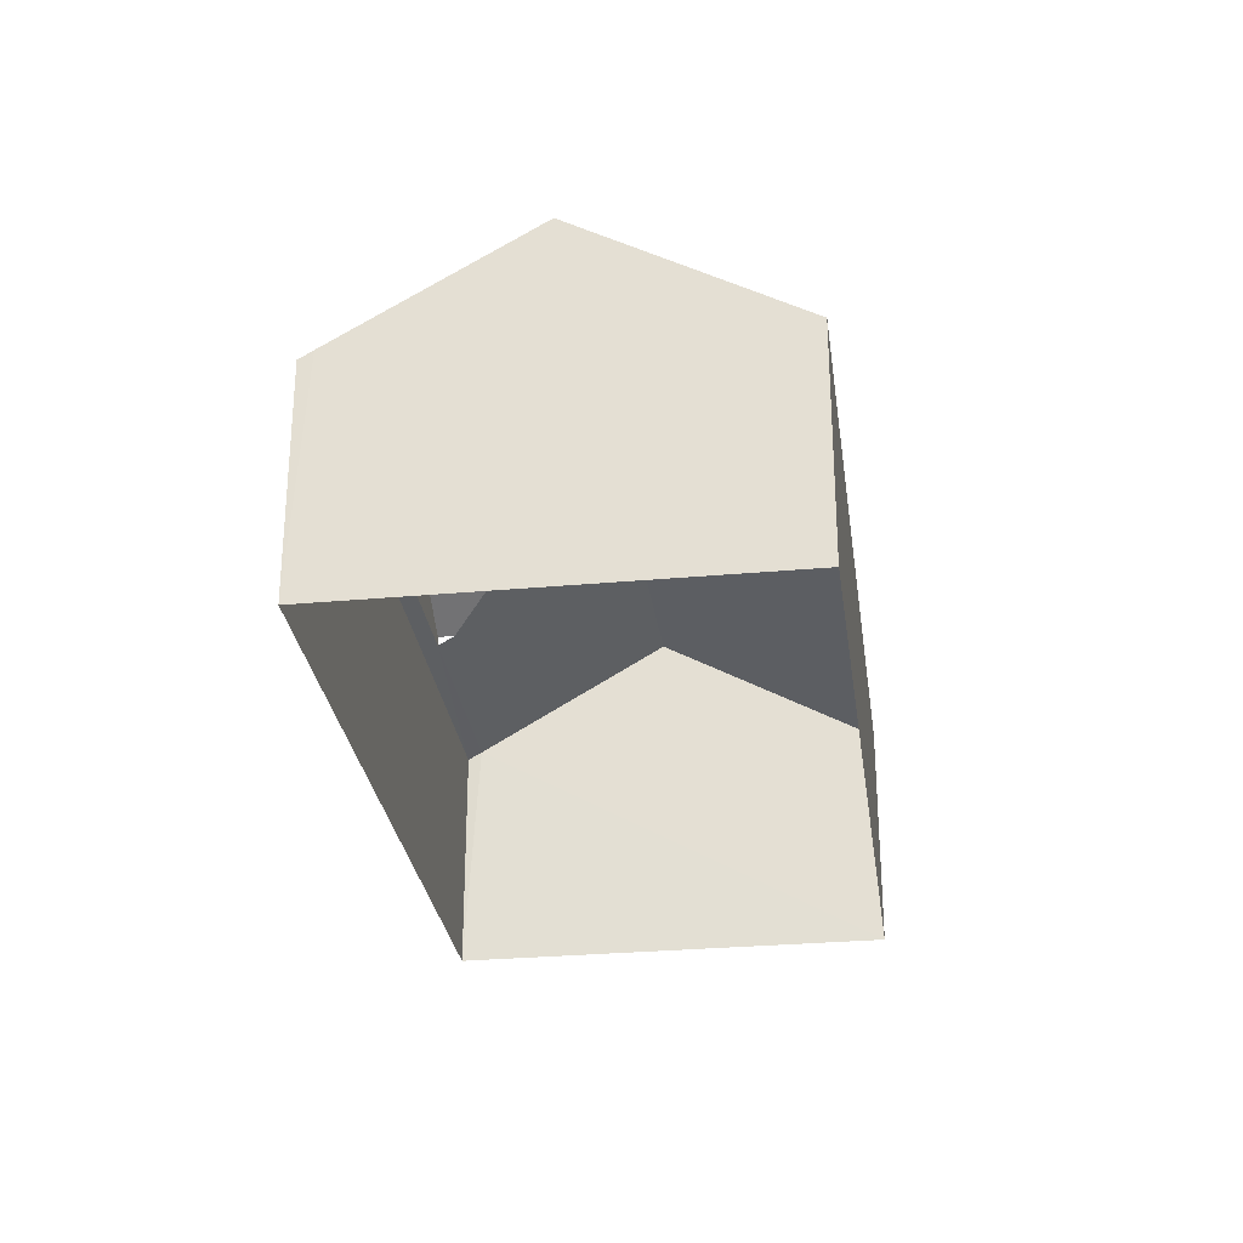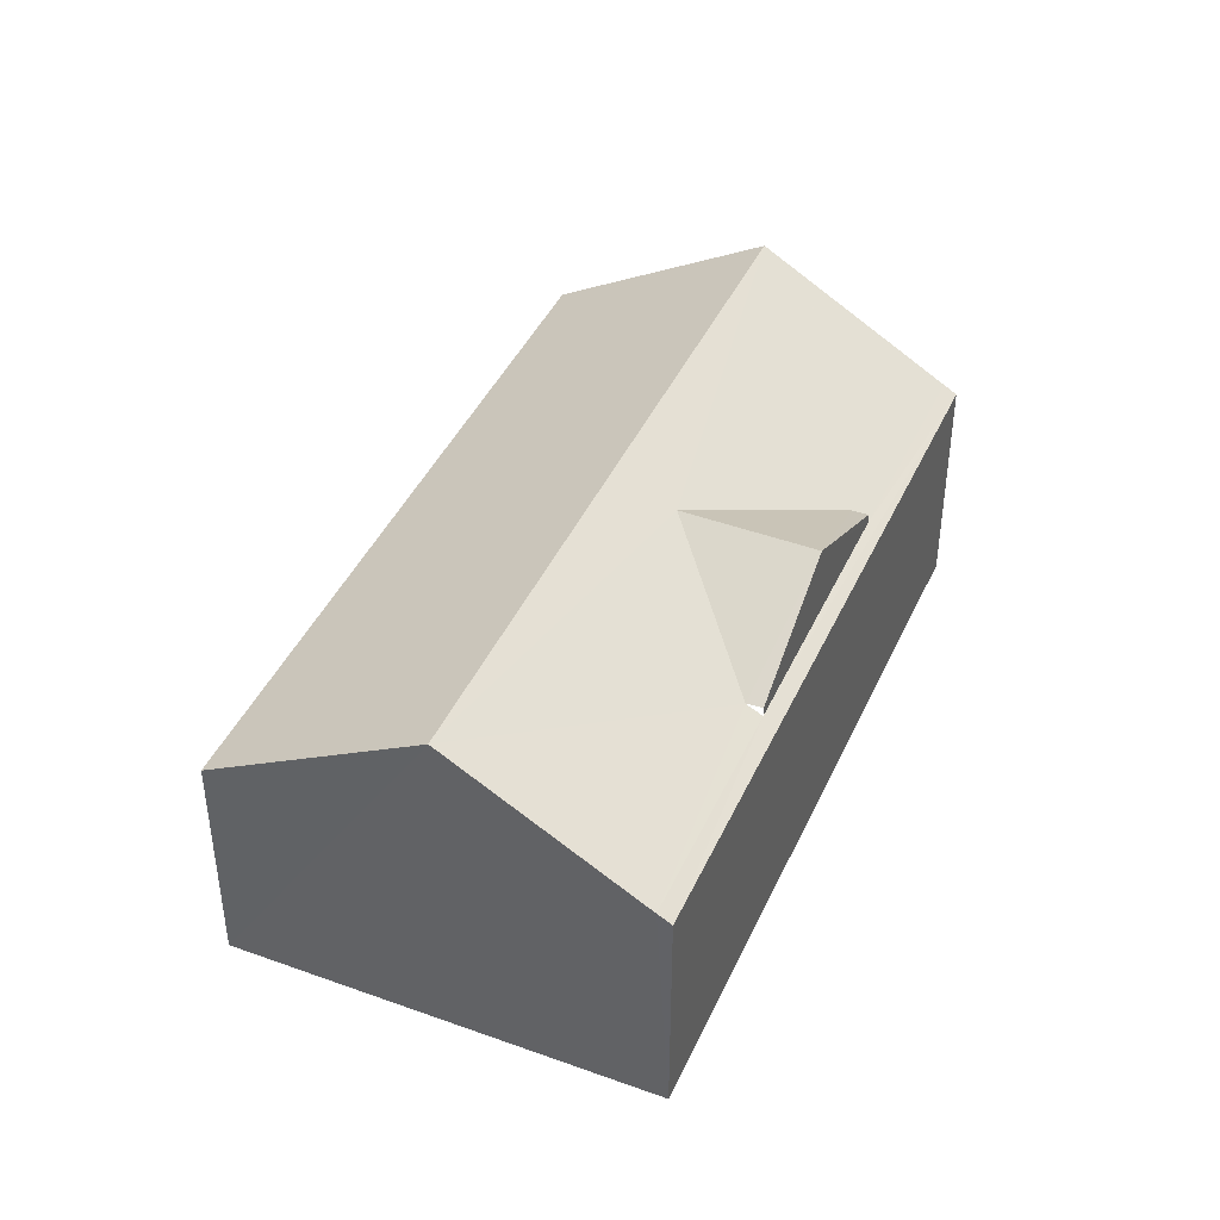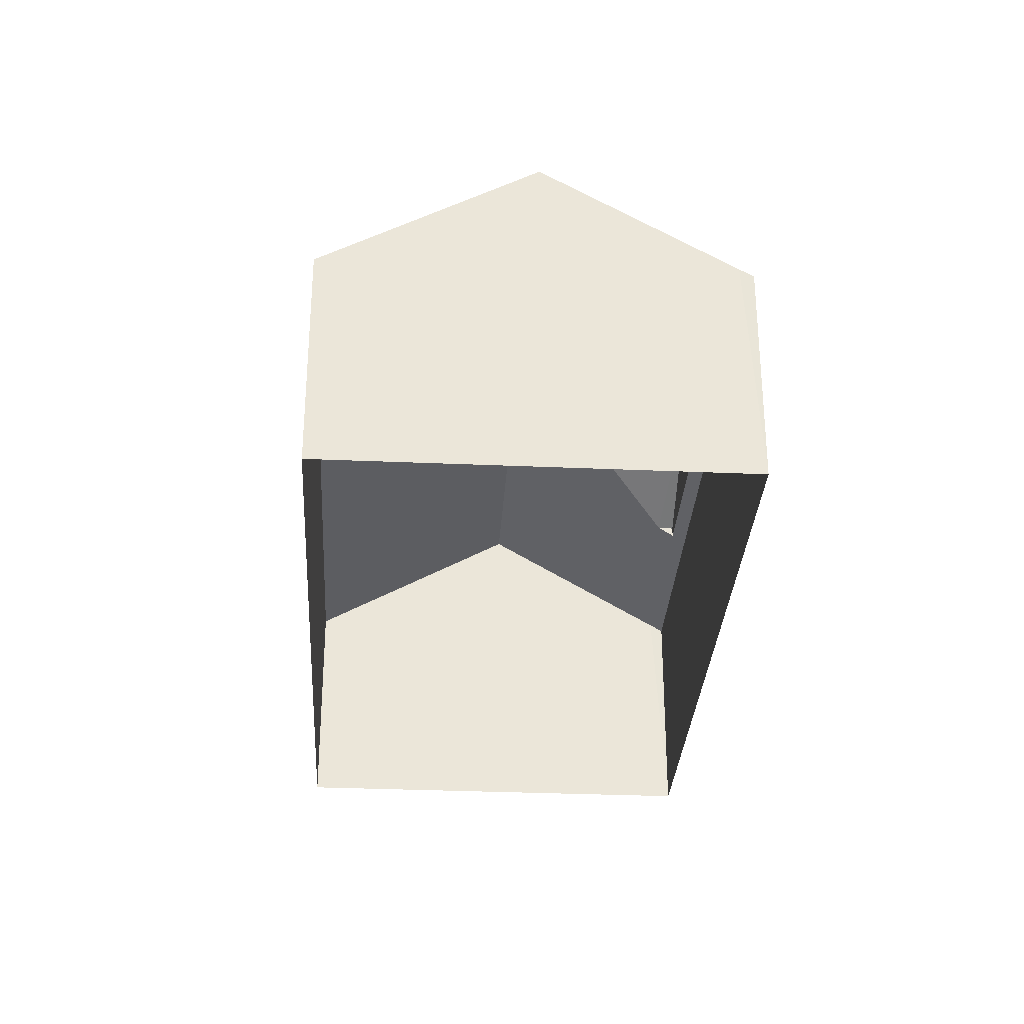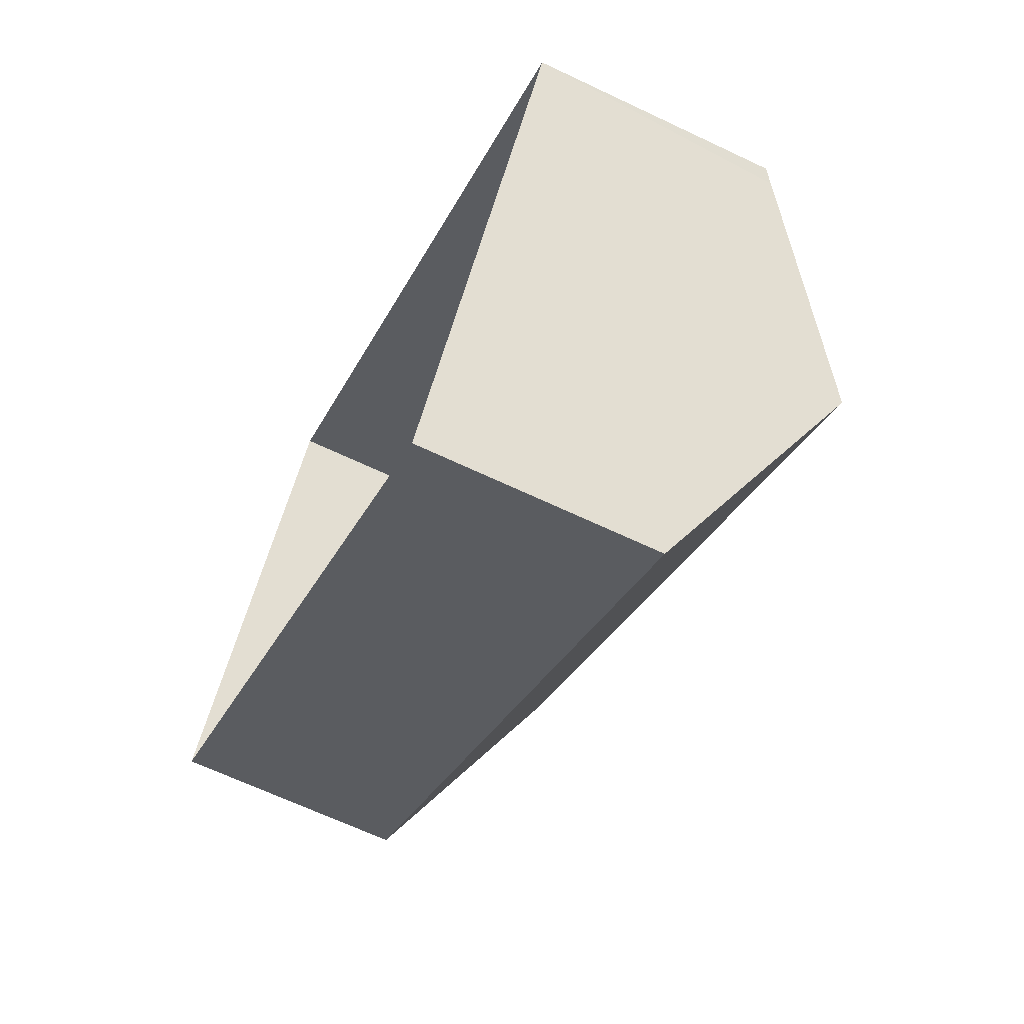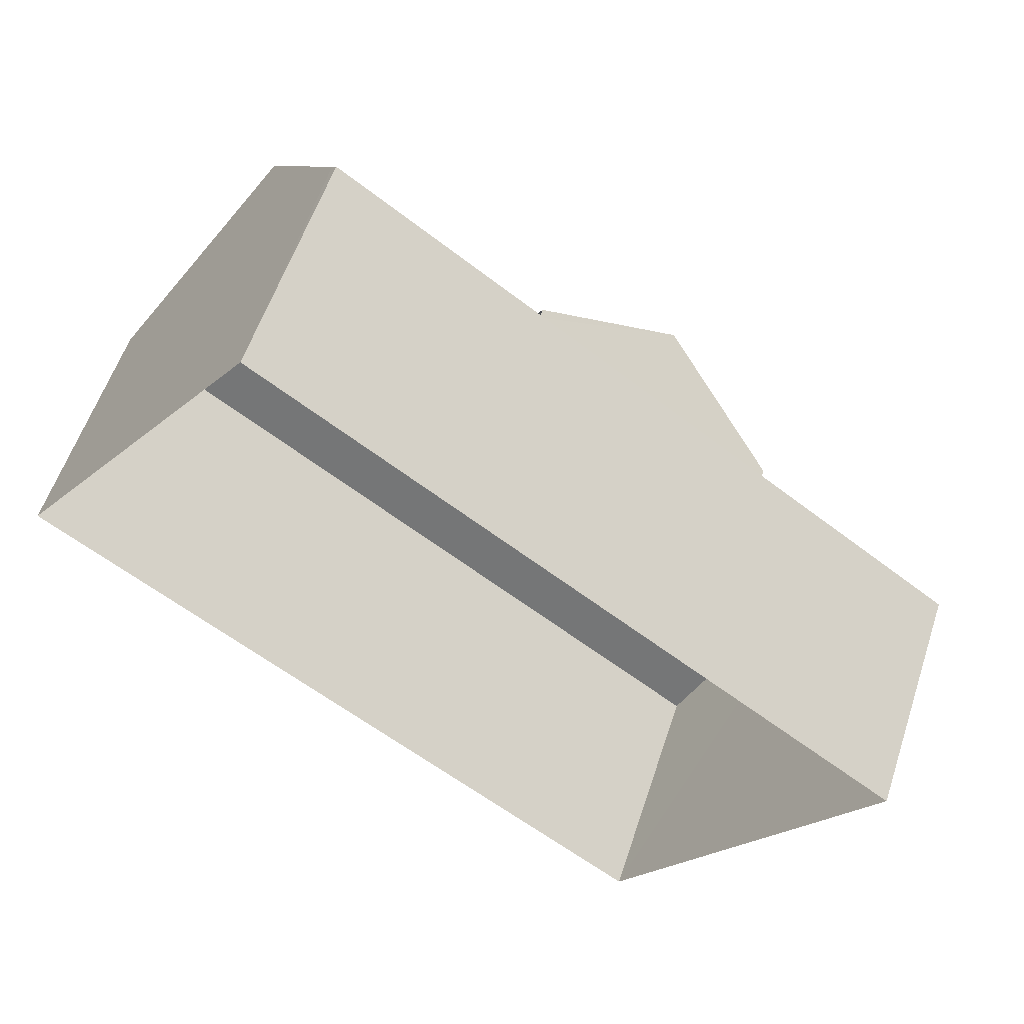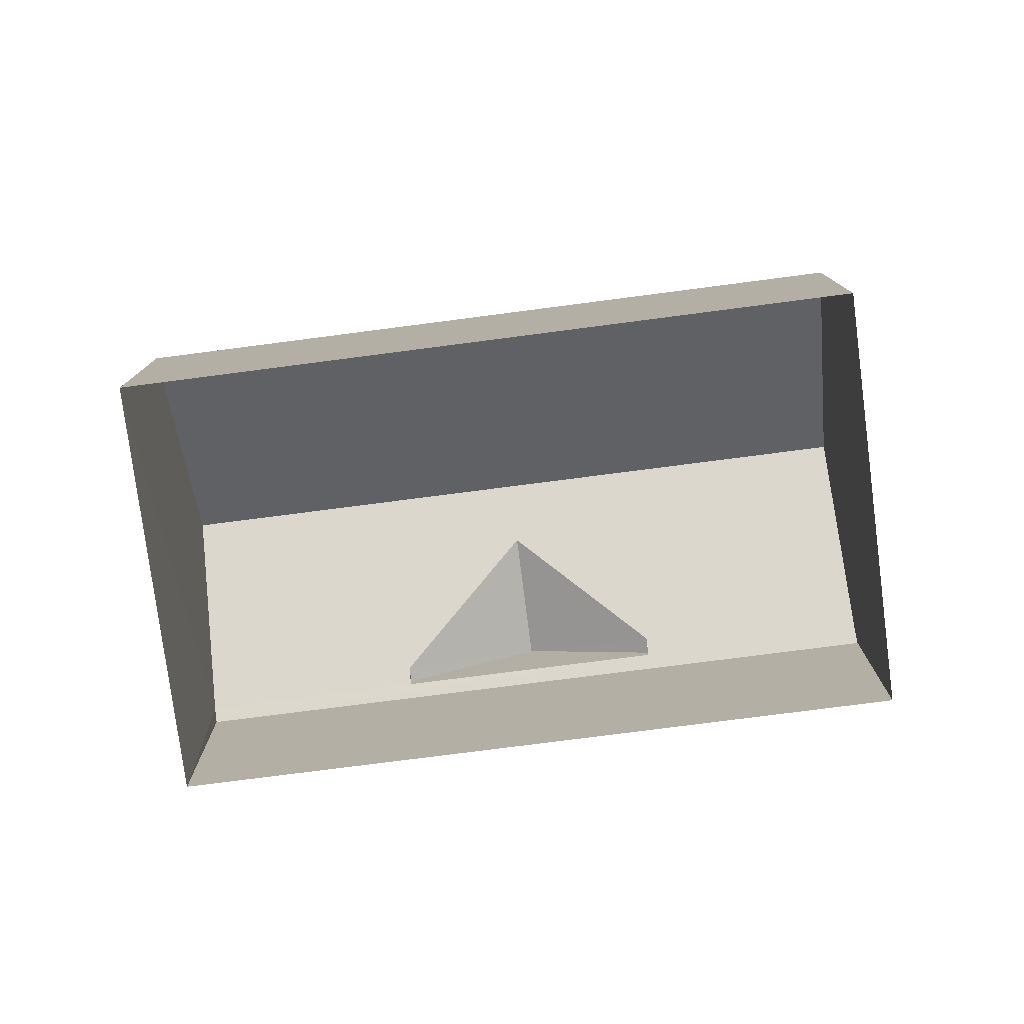
<metadata>
{"format":"obj","ext":"obj","renderer":"f3d","projection":"perspective","resolution":1024,"background":"white","views":[{"elev":-29.0,"azim":-46.8,"up":"+Z"},{"elev":42.6,"azim":148.7,"up":"+Z"},{"elev":-30.9,"azim":122.0,"up":"+Z"},{"elev":-65.6,"azim":-115.5,"up":"+Y"},{"elev":56.5,"azim":-161.9,"up":"+Y"},{"elev":-78.3,"azim":42.8,"up":"+Z"}]}
</metadata>
<code>
v -2.256e+05 -1.28e+05 12.27
v -2.256e+05 -1.28e+05 12.27
v -2.256e+05 -1.28e+05 12.27
v -2.256e+05 -1.28e+05 12.27
v -2.256e+05 -1.28e+05 18.5
v -2.256e+05 -1.28e+05 20.27
v -2.256e+05 -1.28e+05 18.5
v -2.256e+05 -1.28e+05 20.27
v -2.256e+05 -1.28e+05 18.04
v -2.256e+05 -1.28e+05 18.25
v -2.256e+05 -1.28e+05 18.04
v -2.256e+05 -1.28e+05 18.25
v -2.256e+05 -1.28e+05 18.5
v -2.256e+05 -1.28e+05 21.13
v -2.256e+05 -1.28e+05 21.13
v -2.256e+05 -1.28e+05 18.25
v -2.256e+05 -1.28e+05 18.25
v -2.256e+05 -1.28e+05 18.04
v -2.256e+05 -1.28e+05 18.04
v -2.256e+05 -1.28e+05 18.5
f 1 2 3
f 4 1 3
f 13 10 20
f 5 6 7
f 5 8 6
f 9 10 11
f 10 12 11
f 13 14 12
f 8 15 14
f 16 9 17
f 15 5 17
f 16 10 9
f 12 10 13
f 8 14 13
f 8 5 15
f 5 16 17
f 18 19 14
f 15 18 14
f 13 20 6
f 8 13 6
f 12 4 3
f 3 11 12
f 14 19 4
f 12 14 4
f 7 6 16
f 16 6 10
f 6 20 10
f 9 2 17
f 2 1 17
f 17 1 15
f 1 18 15
f 16 5 7
f 18 1 4
f 19 18 4
f 9 3 2
f 9 11 3

</code>
